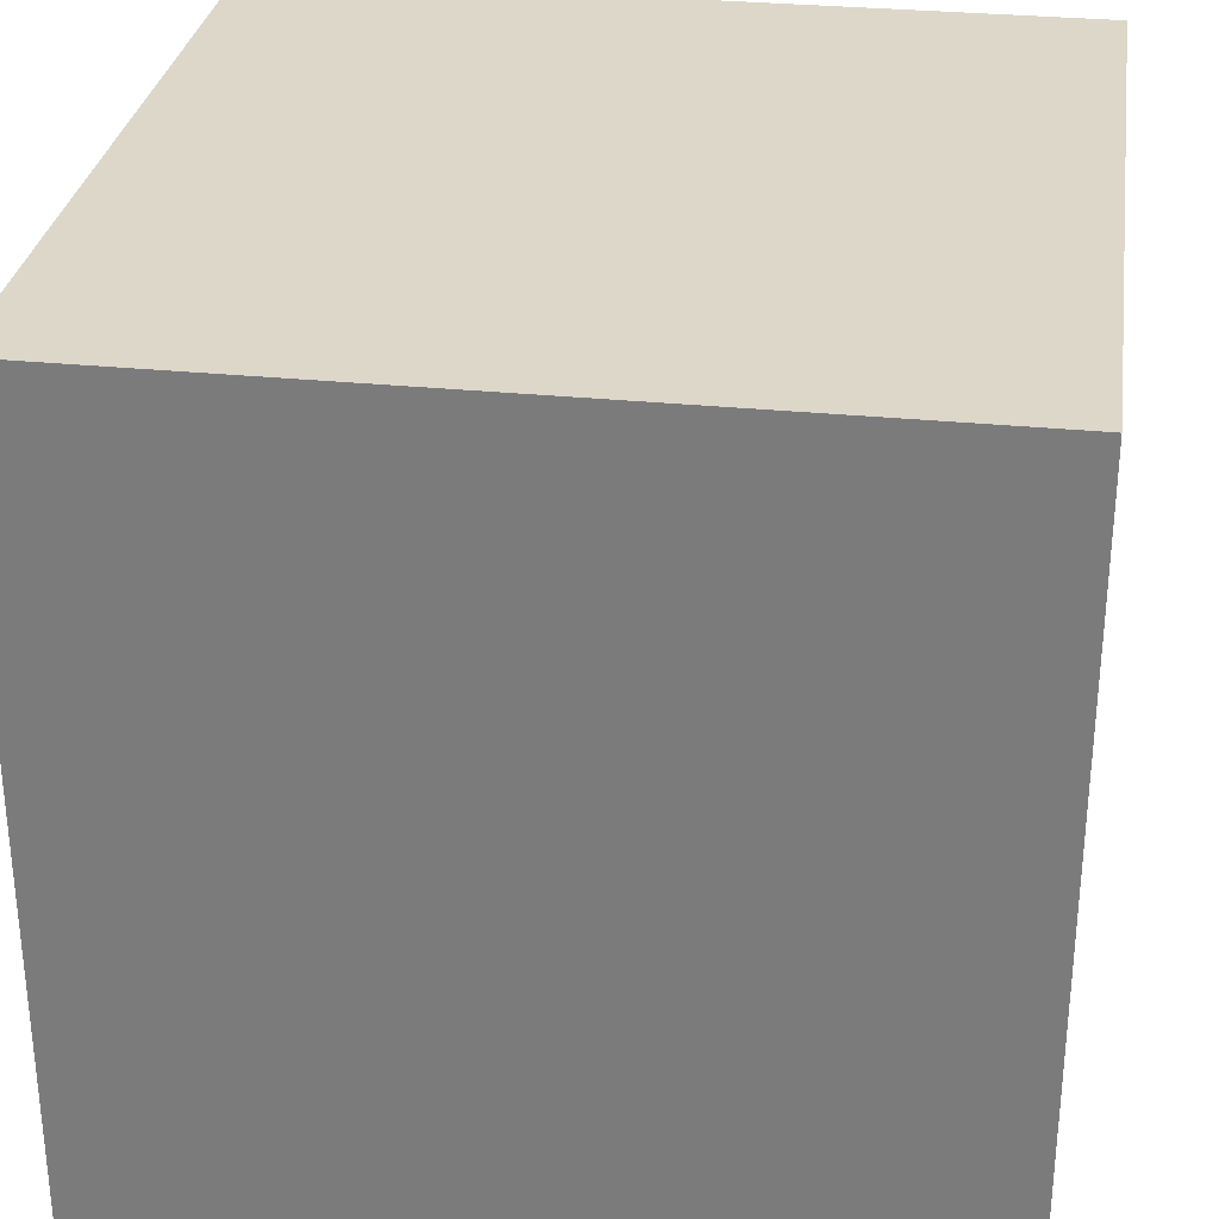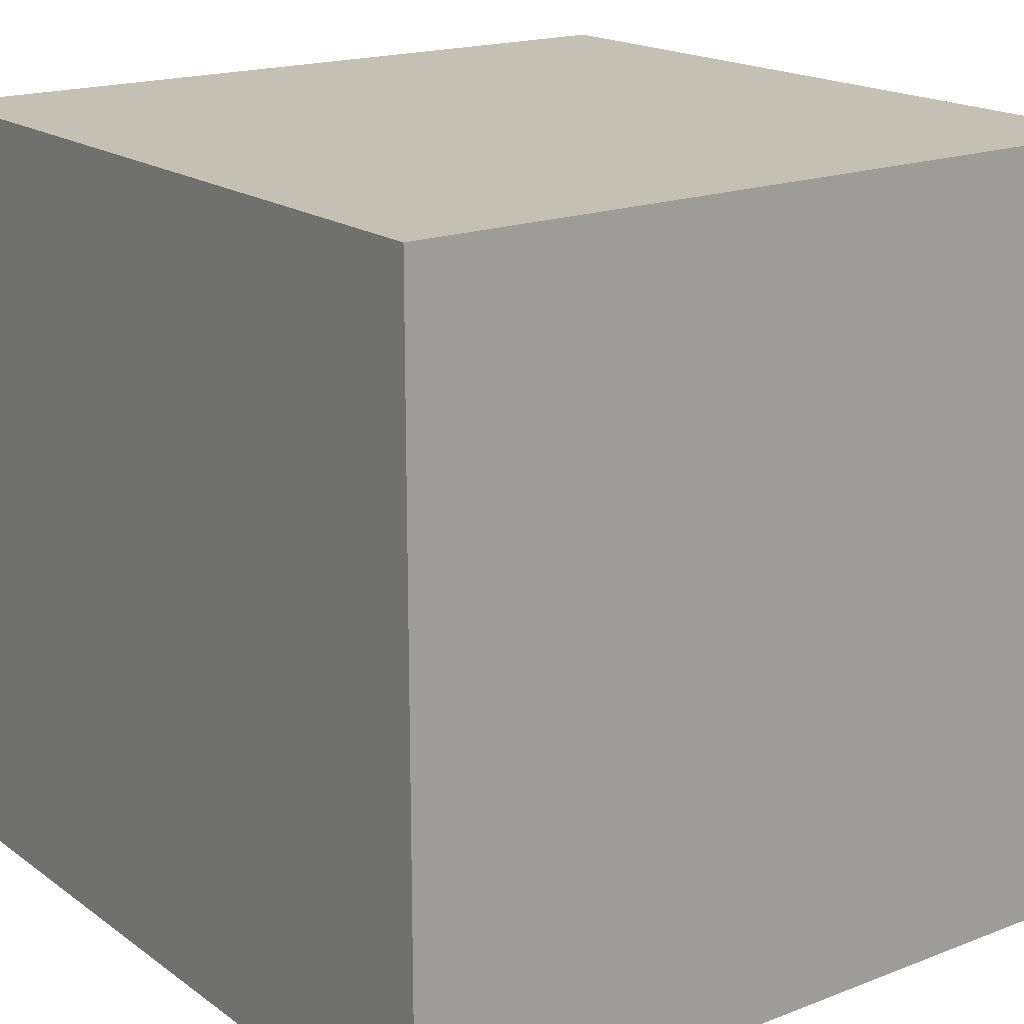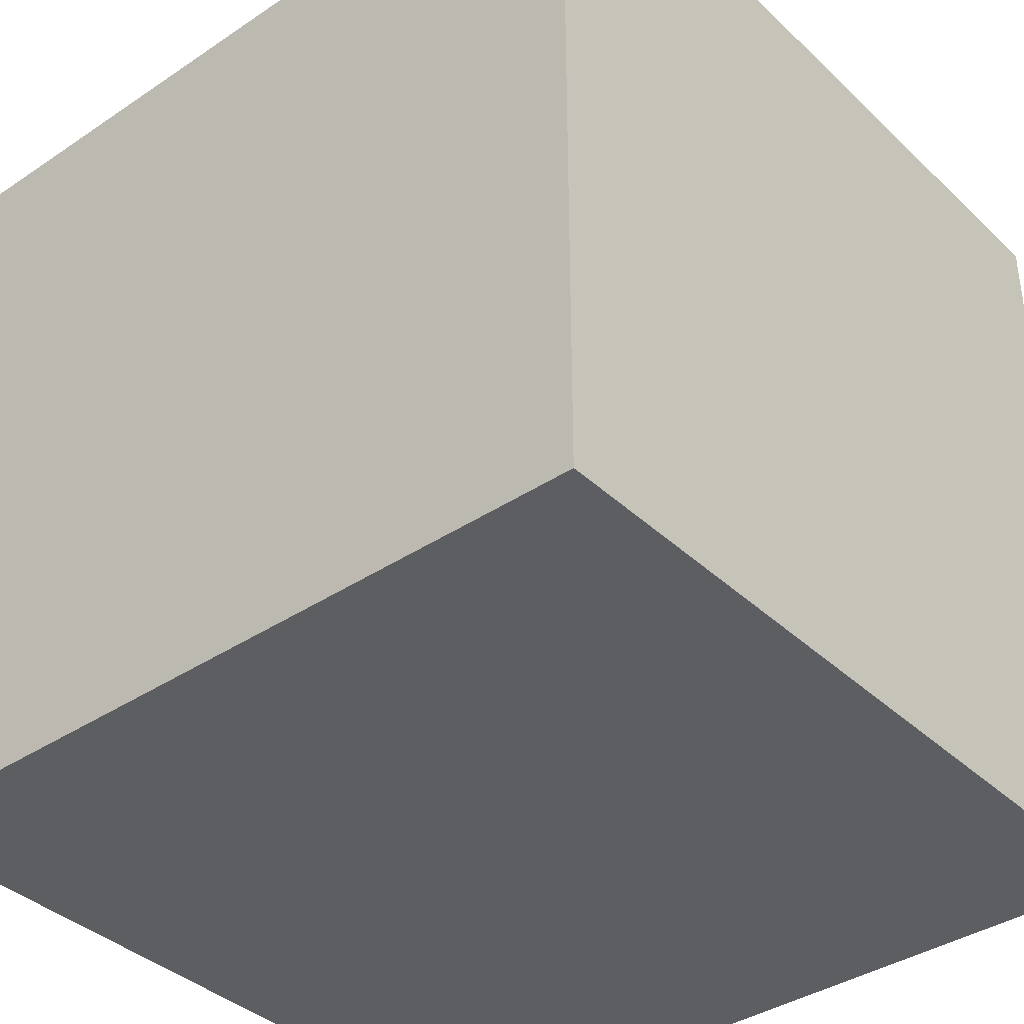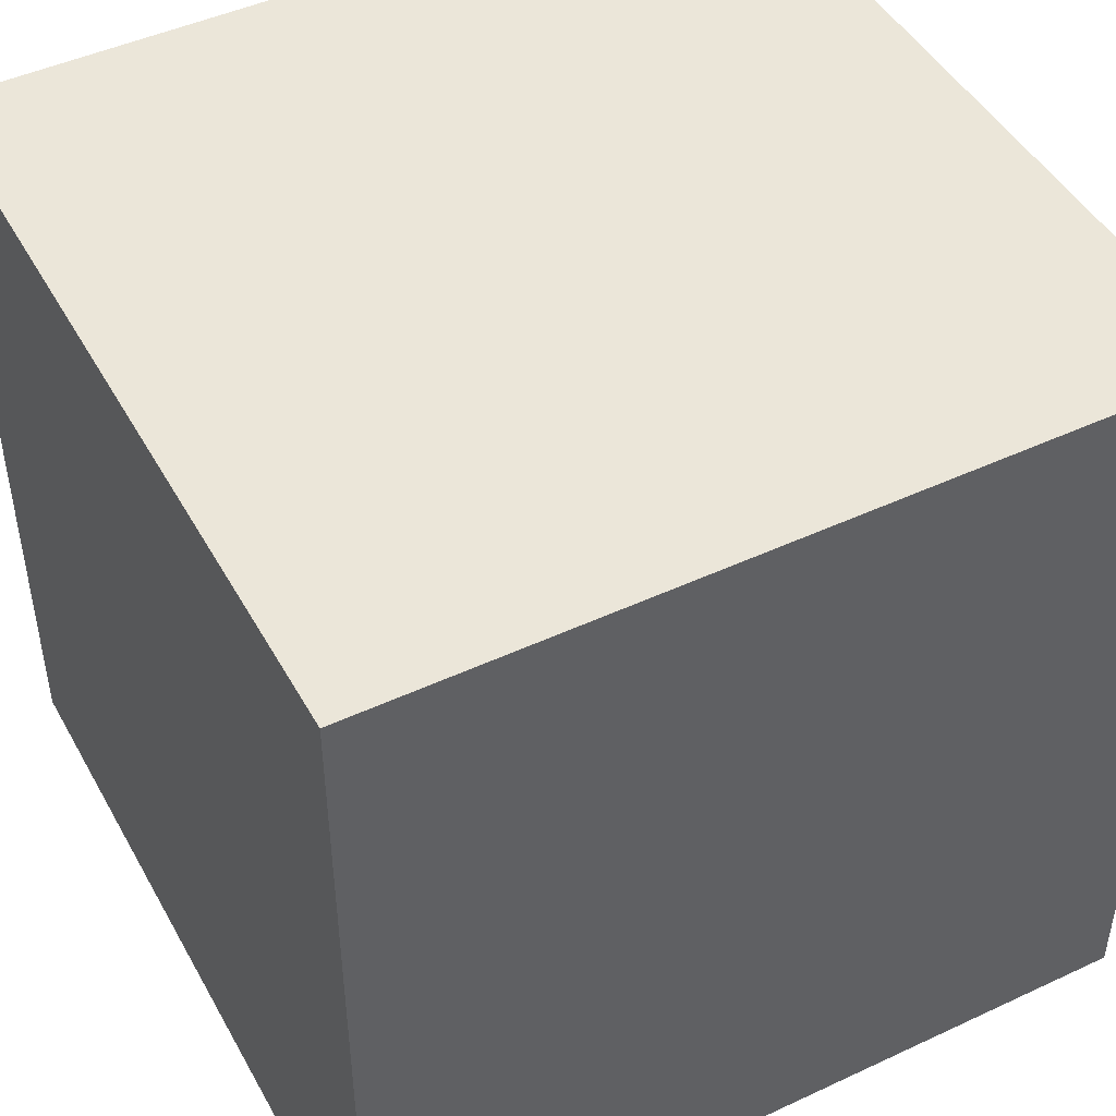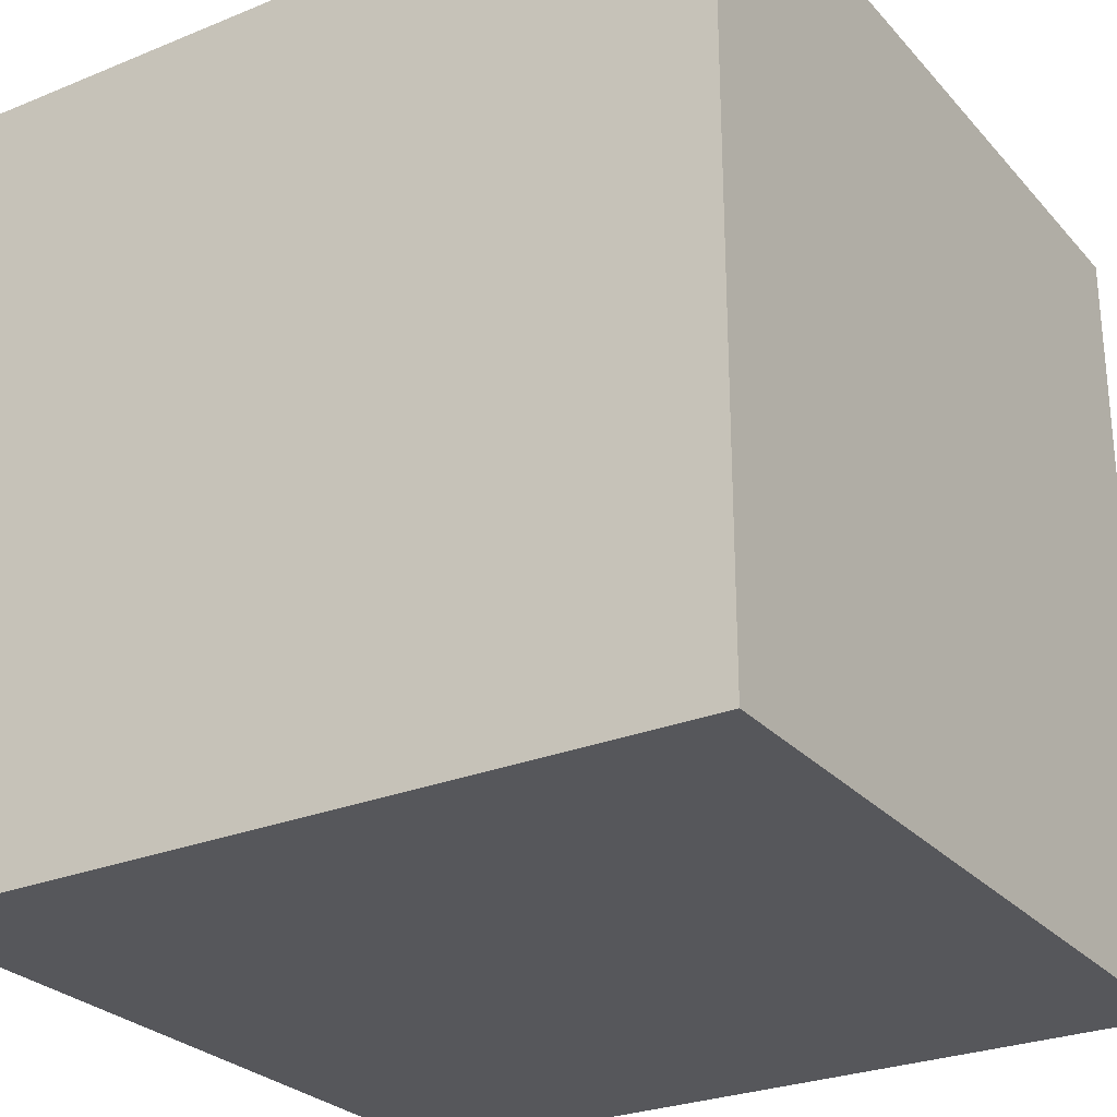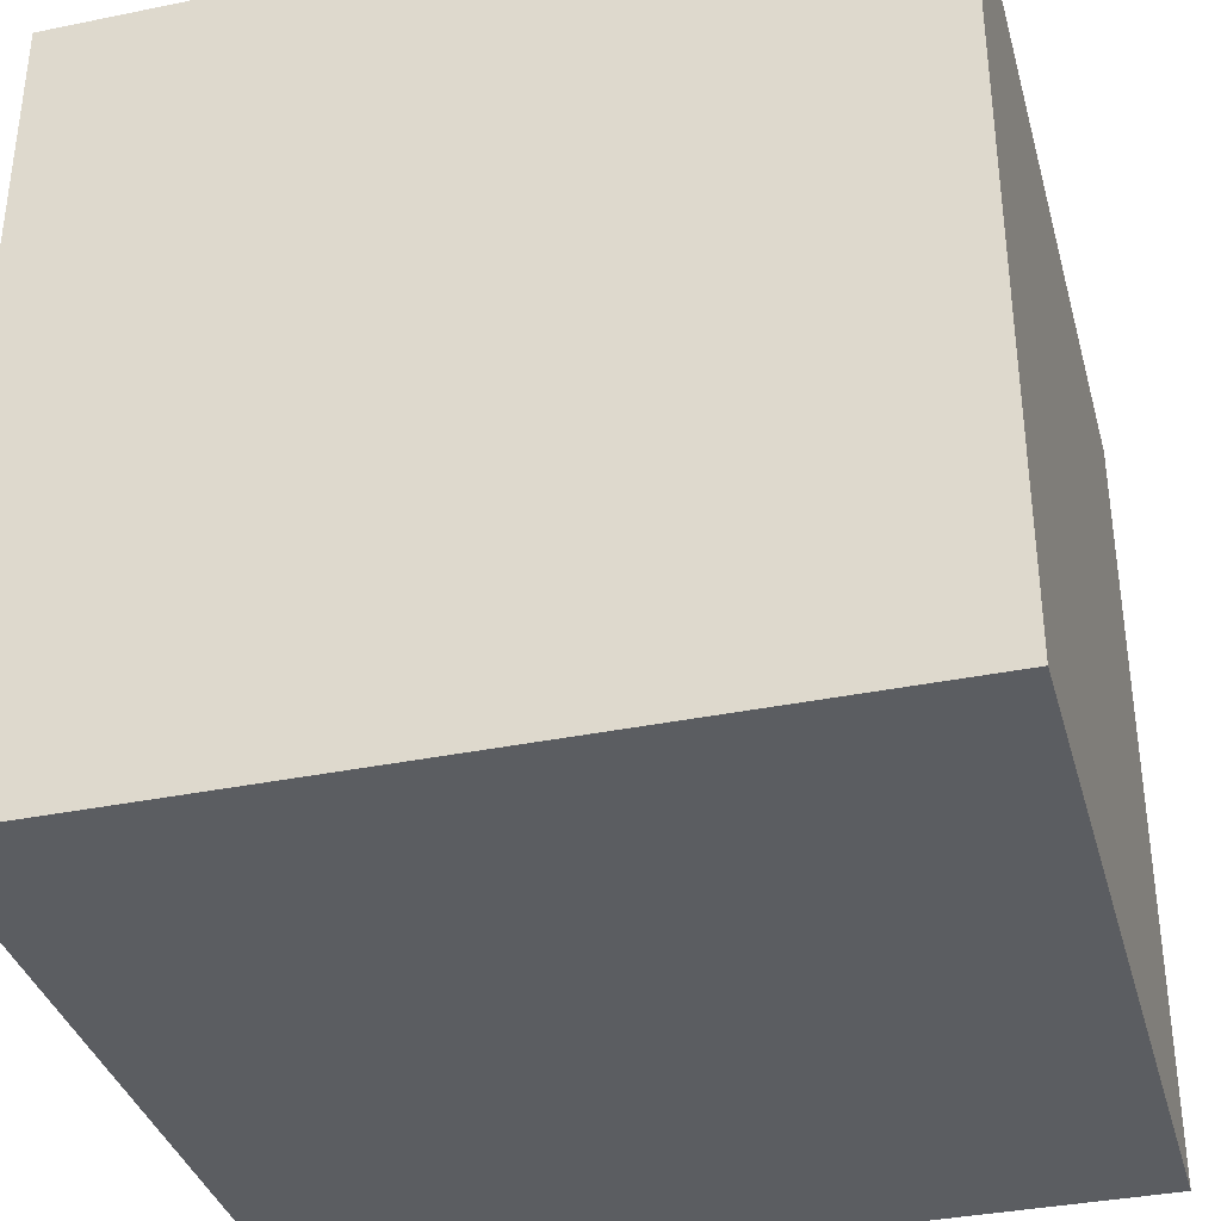
<metadata>
{"format":"obj","ext":"obj","renderer":"f3d","projection":"perspective","resolution":1024,"background":"white","views":[{"elev":30.3,"azim":98.3,"up":"+Z"},{"elev":18.2,"azim":-126.6,"up":"+Z"},{"elev":-38.1,"azim":40.3,"up":"+Y"},{"elev":46.7,"azim":-27.9,"up":"+Y"},{"elev":-27.2,"azim":-147.8,"up":"+Z"},{"elev":-36.0,"azim":15.0,"up":"+Z"}]}
</metadata>
<code>
o
v 0 2 0
v 0 2 -1
v 0 2.4 0
v 0 2.4 -0.1
v 0 2.5 0
v 0 2.5 -0.1
v 0 3 0
v 0 3 -1
v 1 2 0
v 1 2 -1
v 1 2.4 0
v 1 2.4 -0.1
v 1 2.5 0
v 1 2.5 -0.1
v 1 3 0
v 1 3 -1
v 0 2 0
v 0 2.4 0
v 0 2.5 0
v 0 3 0
v 0.1 2.6 0
v 0.1 2.7 0
v 0.1 2.8 0
v 0.2 2.4 0
v 0.2 2.5 0
v 0.2 2.6 0
v 0.2 2.7 0
v 0.3 2.1 0
v 0.3 2.4 0
v 0.3 2.6 0
v 0.3 2.7 0
v 0.3 2.8 0
v 0.3 2.9 0
v 0.4 2 0
v 0.4 2.1 0
v 0.4 2.2 0
v 0.4 2.3 0
v 0.4 2.4 0
v 0.4 2.5 0
v 0.4 2.7 0
v 0.4 2.9 0
v 0.6 2 0
v 0.6 2.1 0
v 0.6 2.2 0
v 0.6 2.3 0
v 0.6 2.4 0
v 0.6 2.5 0
v 0.6 2.7 0
v 0.6 2.9 0
v 0.7 2.1 0
v 0.7 2.4 0
v 0.7 2.6 0
v 0.7 2.7 0
v 0.7 2.8 0
v 0.7 2.9 0
v 0.8 2.4 0
v 0.8 2.5 0
v 0.8 2.6 0
v 0.8 2.7 0
v 0.9 2.6 0
v 0.9 2.7 0
v 0.9 2.8 0
v 1 2 0
v 1 2.4 0
v 1 2.5 0
v 1 3 0
v 0 2 -1
v 0 3 -1
v 1 2 -1
v 1 3 -1
v 0 2 0
v 0.4 2 0
v 0.6 2 0
v 1 2 0
v 0.4 2 -0.1
v 0.6 2 -0.1
v 0.8 2 -0.1
v 0.6 2 -0.6
v 0.8 2 -0.6
v 0 2 -1
v 1 2 -1
v 0 3 0
v 1 3 0
v 0.7 3 -0.1
v 0.8 3 -0.1
v 0.7 3 -0.2
v 0.8 3 -0.2
v 0.7 3 -0.3
v 0.8 3 -0.3
v 0.6 3 -0.5
v 0.7 3 -0.5
v 0.8 3 -0.5
v 0.6 3 -0.6
v 0.7 3 -0.6
v 0 3 -1
v 1 3 -1
f 3 2 1
f 4 2 3
f 5 4 3
f 6 2 4
f 6 4 5
f 7 6 5
f 8 2 6
f 8 6 7
f 9 10 11
f 11 10 12
f 11 12 13
f 12 10 14
f 13 12 14
f 13 14 15
f 14 10 16
f 15 14 16
f 21 20 19
f 22 20 21
f 23 20 22
f 24 18 17
f 24 19 18
f 25 21 19
f 25 19 24
f 26 22 21
f 26 21 25
f 27 23 22
f 27 22 26
f 28 26 25
f 28 24 17
f 28 25 24
f 29 26 28
f 30 27 26
f 30 26 29
f 31 23 27
f 31 27 30
f 32 20 23
f 32 23 31
f 33 20 32
f 34 28 17
f 35 29 28
f 35 28 34
f 36 29 35
f 37 29 36
f 38 31 30
f 38 29 37
f 38 30 29
f 39 31 38
f 40 32 31
f 40 31 39
f 40 33 32
f 41 20 33
f 41 33 40
f 42 35 34
f 43 36 35
f 43 35 42
f 44 37 36
f 44 36 43
f 45 38 37
f 45 37 44
f 46 39 38
f 46 38 45
f 47 40 39
f 47 39 46
f 47 41 40
f 48 41 47
f 49 20 41
f 49 41 48
f 50 43 42
f 50 46 45
f 50 45 44
f 50 44 43
f 51 47 46
f 51 46 50
f 51 48 47
f 52 48 51
f 53 49 48
f 53 48 52
f 54 49 53
f 55 20 49
f 55 49 54
f 56 52 51
f 56 51 50
f 57 52 56
f 58 53 52
f 58 52 57
f 59 54 53
f 59 53 58
f 60 58 57
f 60 59 58
f 61 54 59
f 61 59 60
f 62 55 54
f 62 54 61
f 63 50 42
f 63 56 50
f 64 57 56
f 64 56 63
f 65 60 57
f 65 57 64
f 65 61 60
f 65 62 61
f 66 20 55
f 66 62 65
f 66 55 62
f 67 68 69
f 69 68 70
f 75 72 71
f 75 73 72
f 76 74 73
f 76 73 75
f 77 74 76
f 78 76 75
f 78 77 76
f 79 74 77
f 79 77 78
f 80 75 71
f 80 78 75
f 80 79 78
f 81 74 79
f 81 79 80
f 82 83 84
f 84 83 85
f 82 84 86
f 84 85 86
f 85 83 87
f 86 85 87
f 82 86 88
f 86 87 88
f 87 83 89
f 88 87 89
f 82 88 90
f 88 89 91
f 90 88 91
f 89 83 92
f 91 89 92
f 90 91 93
f 82 90 93
f 91 92 94
f 93 91 94
f 82 93 95
f 93 94 95
f 92 83 96
f 95 94 96
f 94 92 96

</code>
